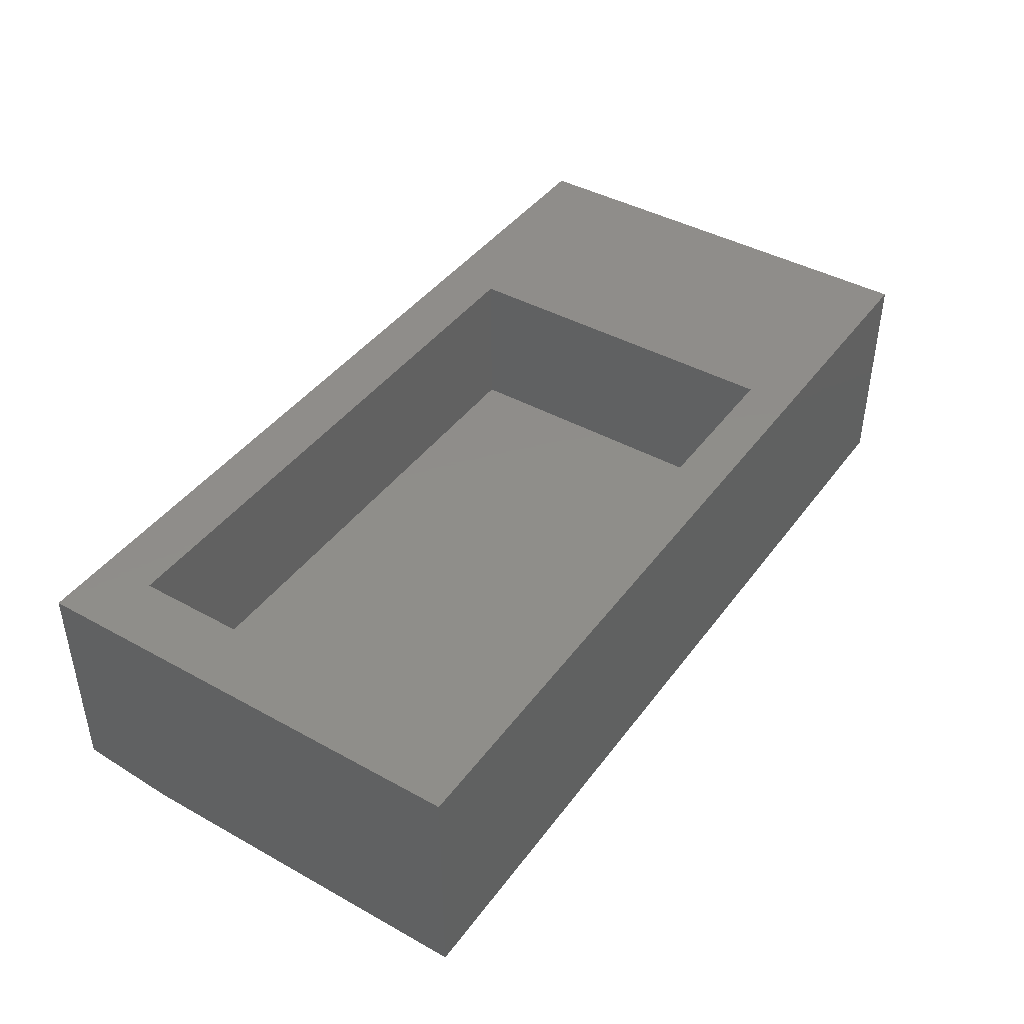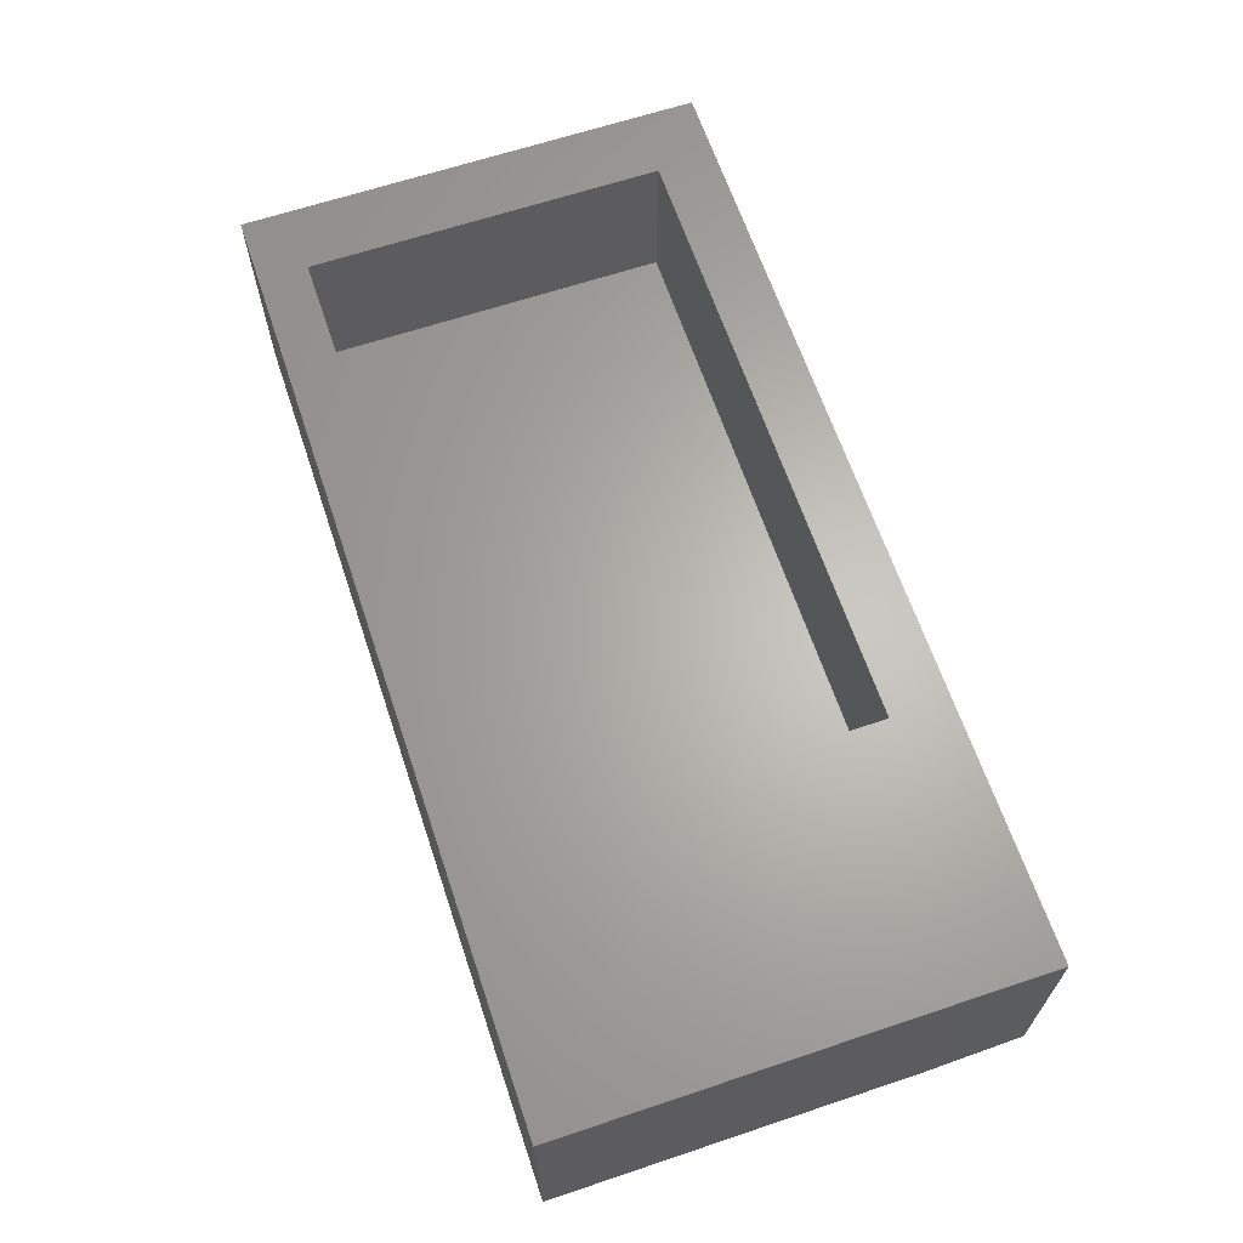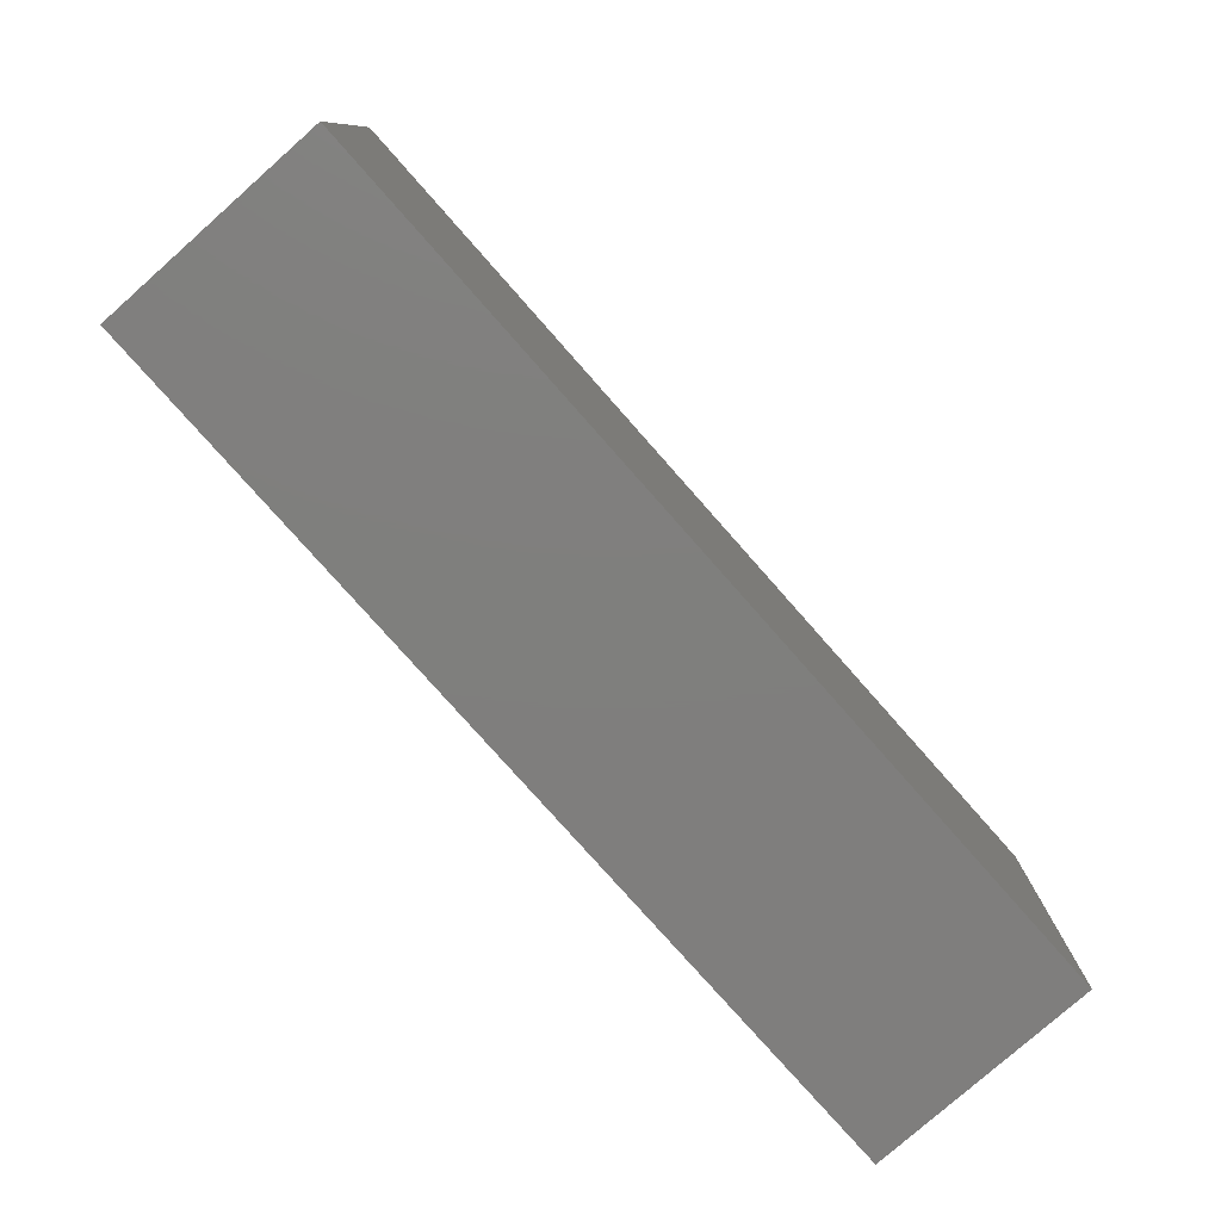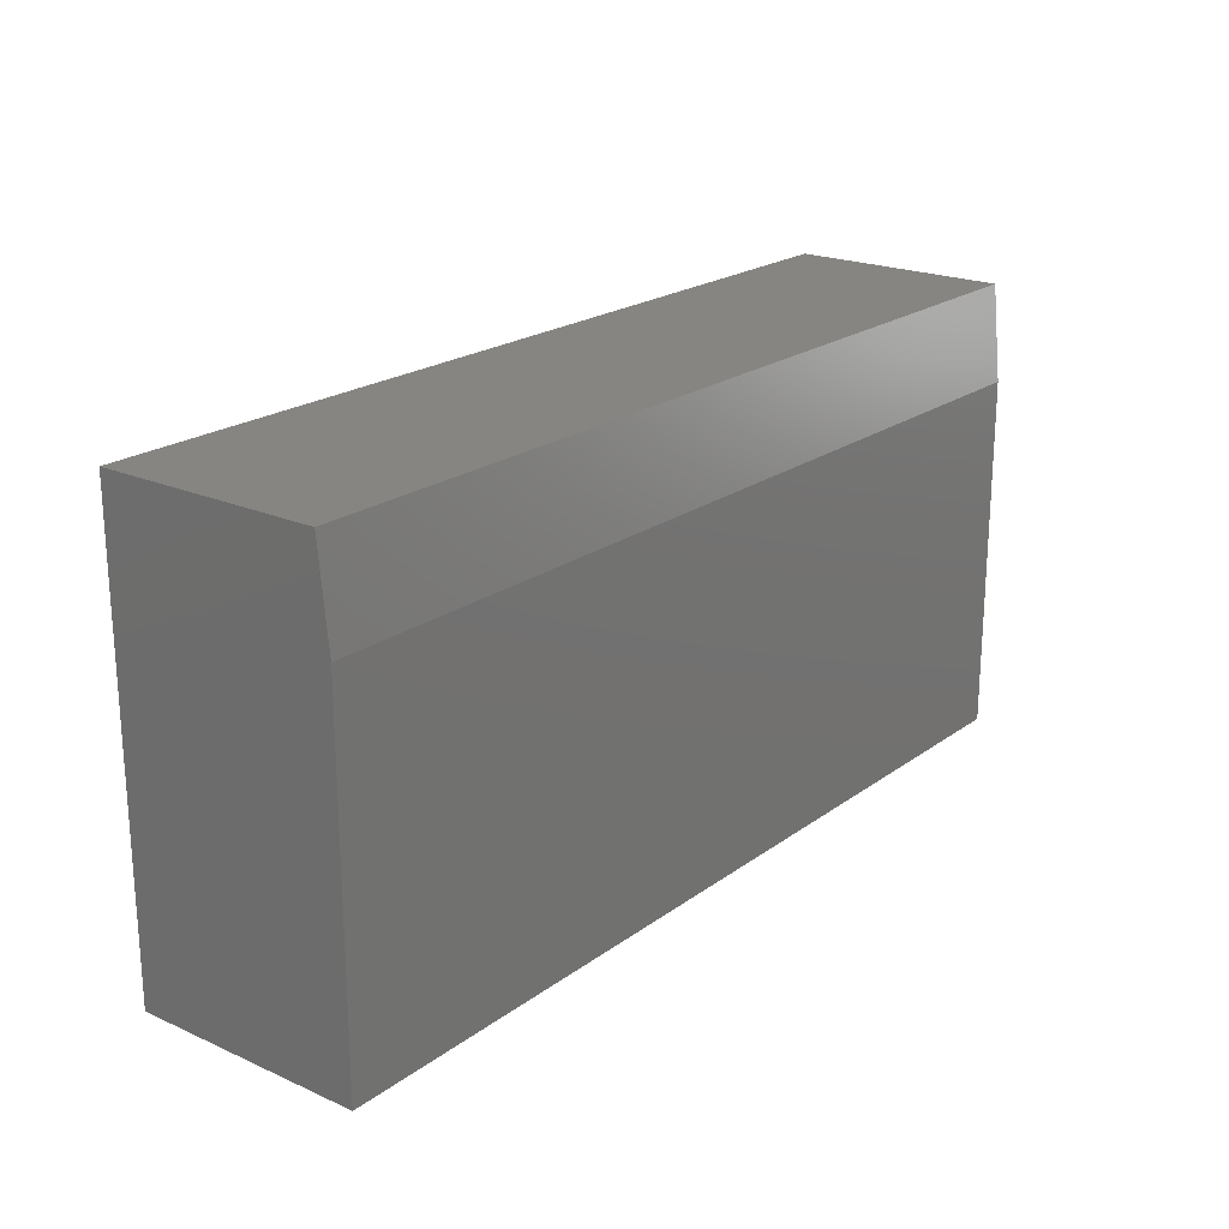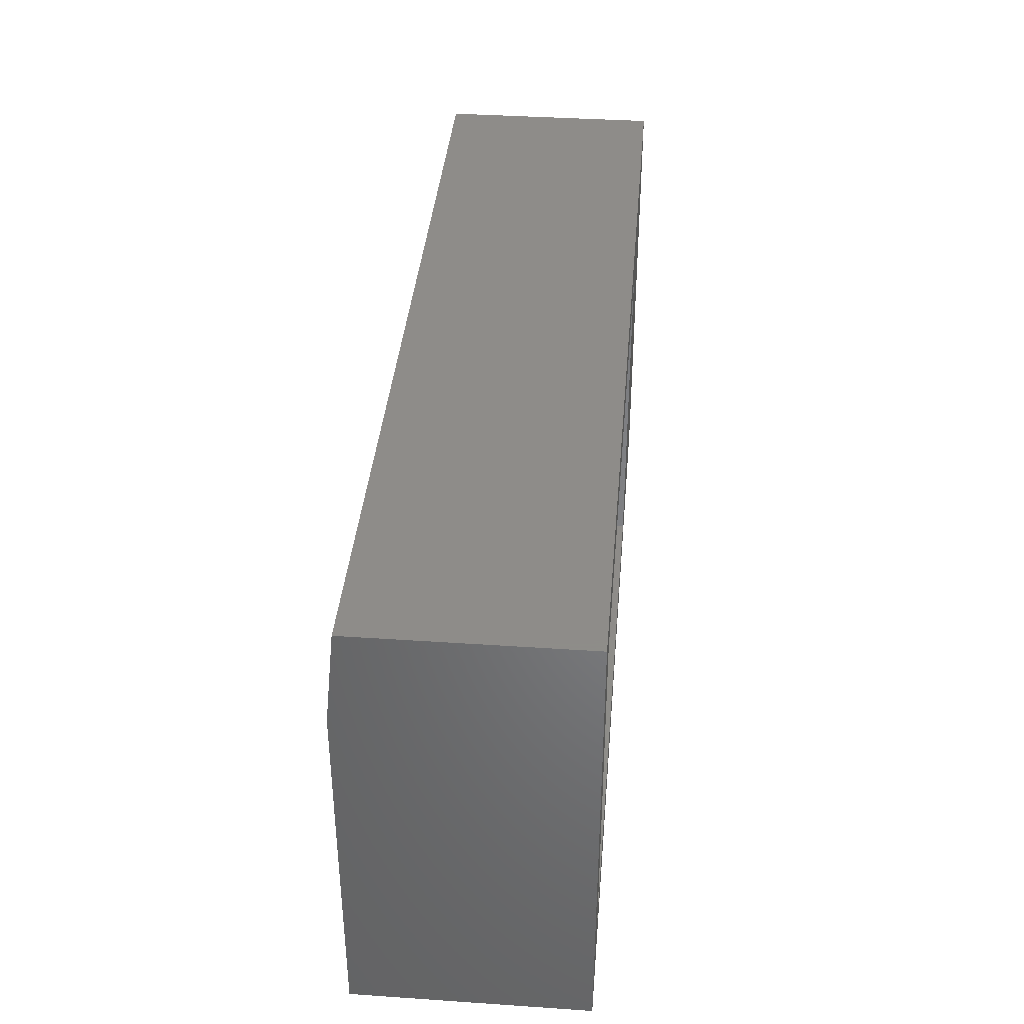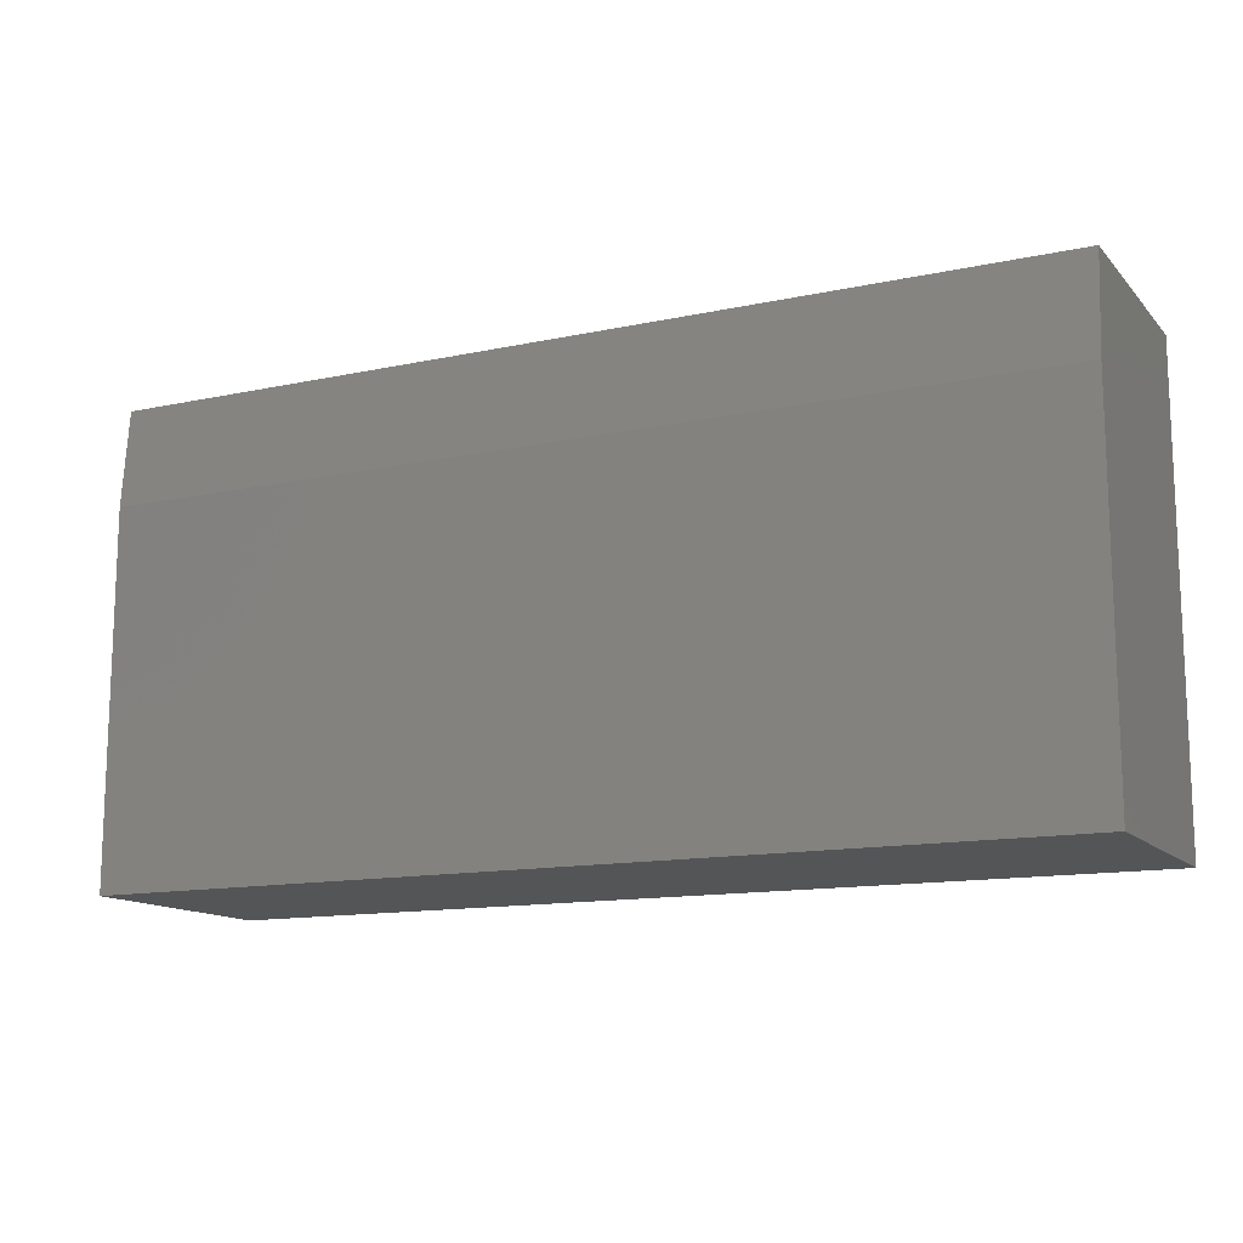
<metadata>
{"format":"stl","ext":"stl","renderer":"f3d","projection":"perspective","resolution":1024,"background":"white","views":[{"elev":42.4,"azim":-56.5,"up":"+Z"},{"elev":64.7,"azim":71.4,"up":"+Z"},{"elev":-78.8,"azim":131.5,"up":"+Y"},{"elev":21.1,"azim":128.2,"up":"+Y"},{"elev":38.2,"azim":-85.1,"up":"+Y"},{"elev":-13.3,"azim":-154.0,"up":"+Y"}]}
</metadata>
<code>
# stl→obj: 18 verts, 32 faces
v 0.75 0 0.1875
v 0.5469 0.03906 0.1875
v 0 0 0.1875
v 0.05469 0.03906 0.1875
v 0 0.3711 0.1875
v 0.05469 0.324 0.1875
v 0.75 0.3711 0.1875
v 0.5469 0.324 0.1875
v 0.05469 0.324 0.0625
v 0.05469 0.03906 0.0625
v 0.5469 0.324 0.0625
v 0.5469 0.03906 0.0625
v 0 0 0
v 0 0.2929 0
v 0.75 0 0
v 0.75 0.2929 0
v 0 0.3711 0.007812
v 0.75 0.3711 0.007812
f 1 2 3
f 3 2 4
f 3 4 5
f 5 4 6
f 5 6 7
f 7 6 8
f 7 8 1
f 1 8 2
f 9 6 10
f 10 6 4
f 11 8 9
f 9 8 6
f 12 2 11
f 11 2 8
f 10 4 12
f 12 4 2
f 10 12 9
f 9 12 11
f 13 14 15
f 15 14 16
f 13 3 14
f 14 3 5
f 14 5 17
f 7 18 5
f 5 18 17
f 1 15 7
f 7 15 16
f 7 16 18
f 18 16 17
f 17 16 14
f 3 13 1
f 1 13 15

</code>
